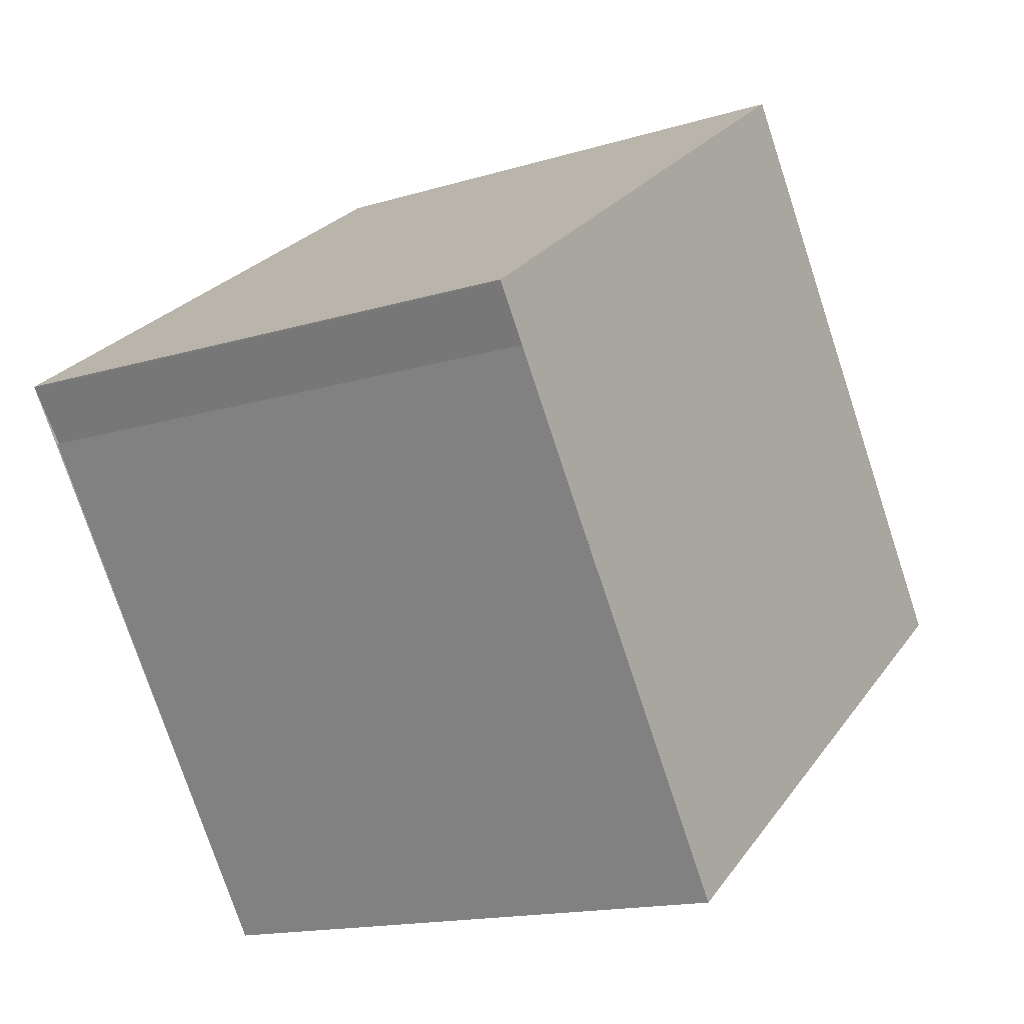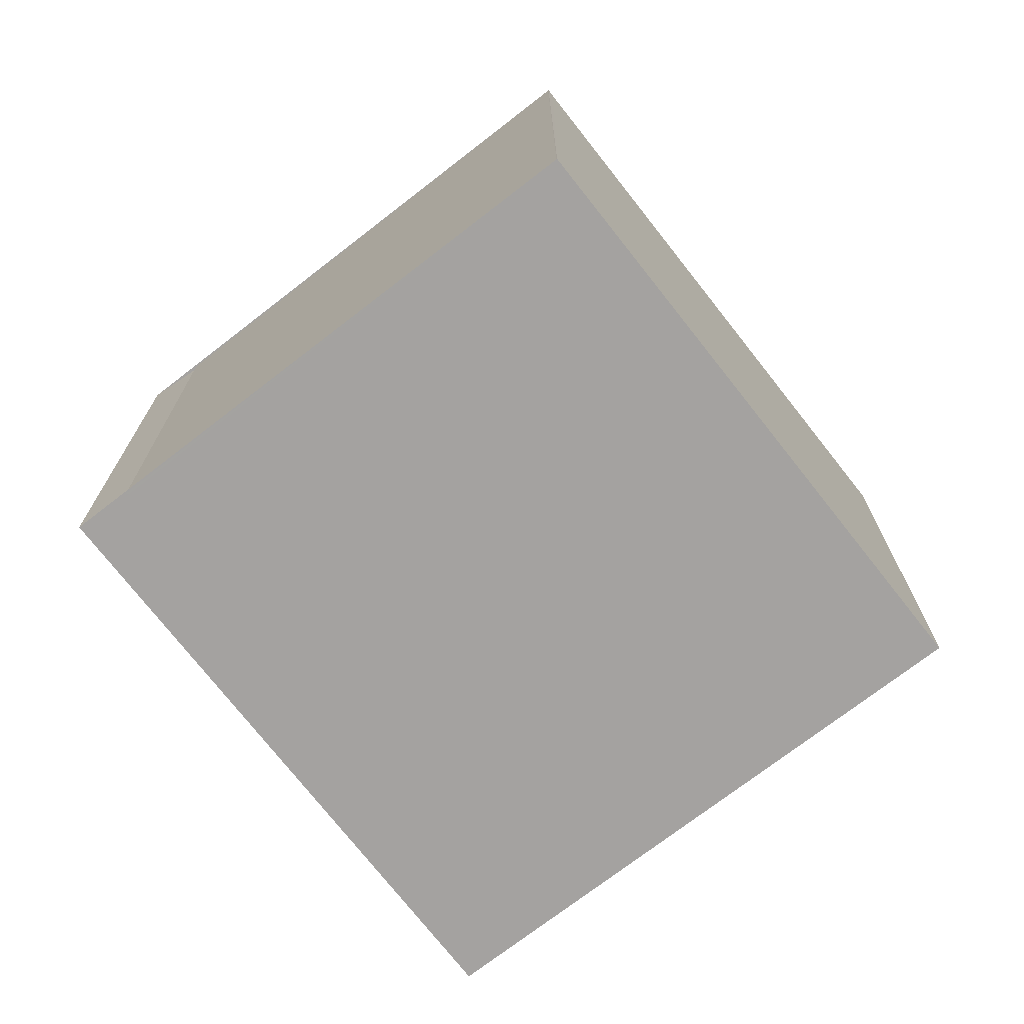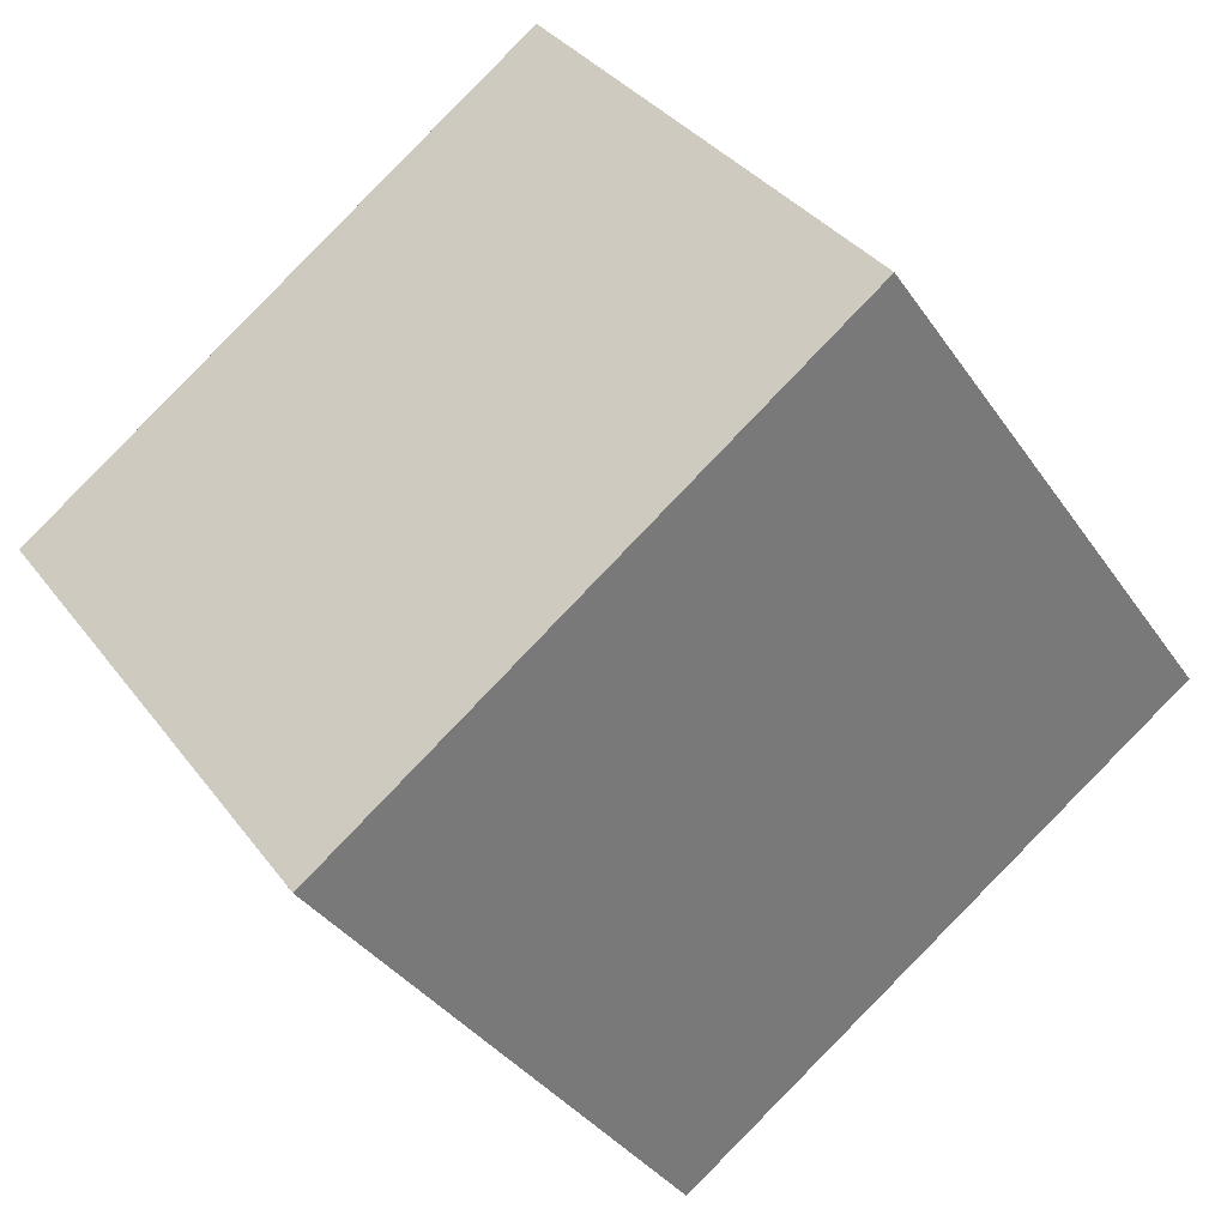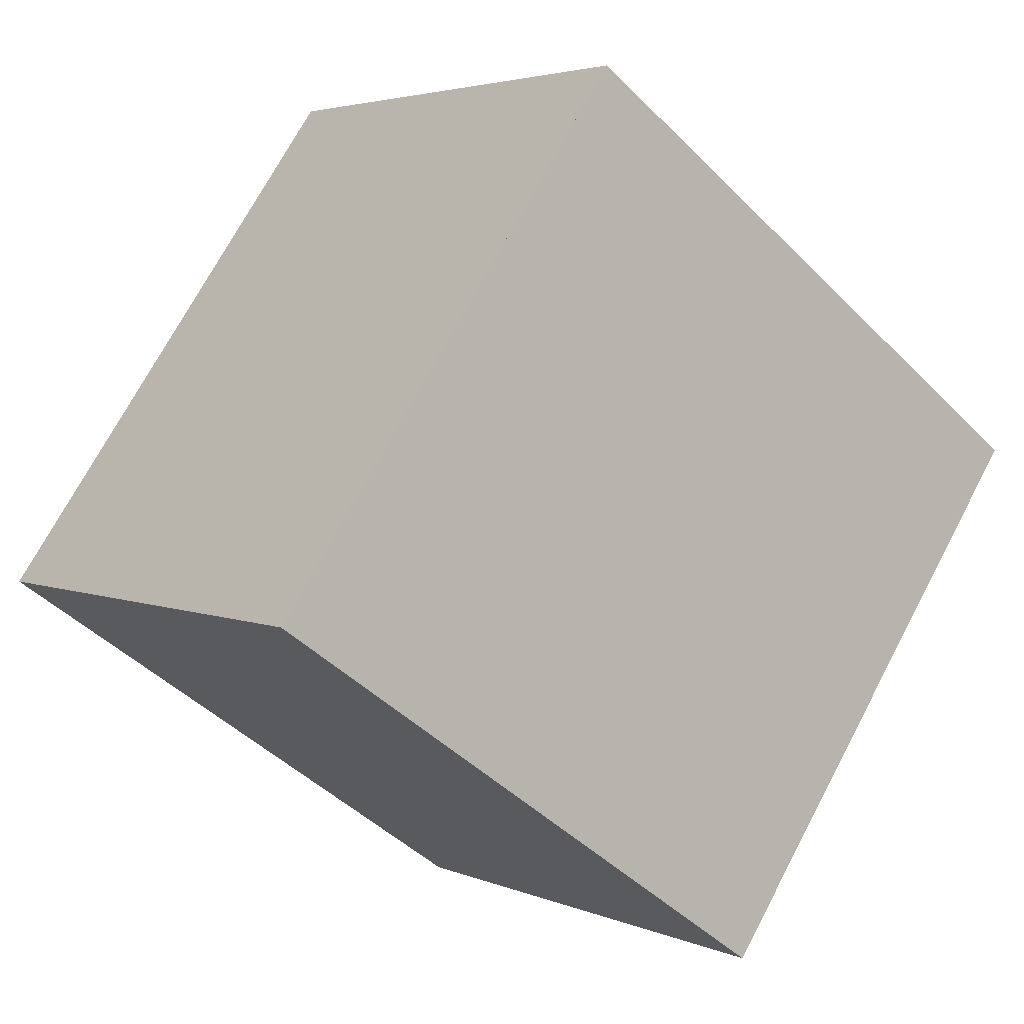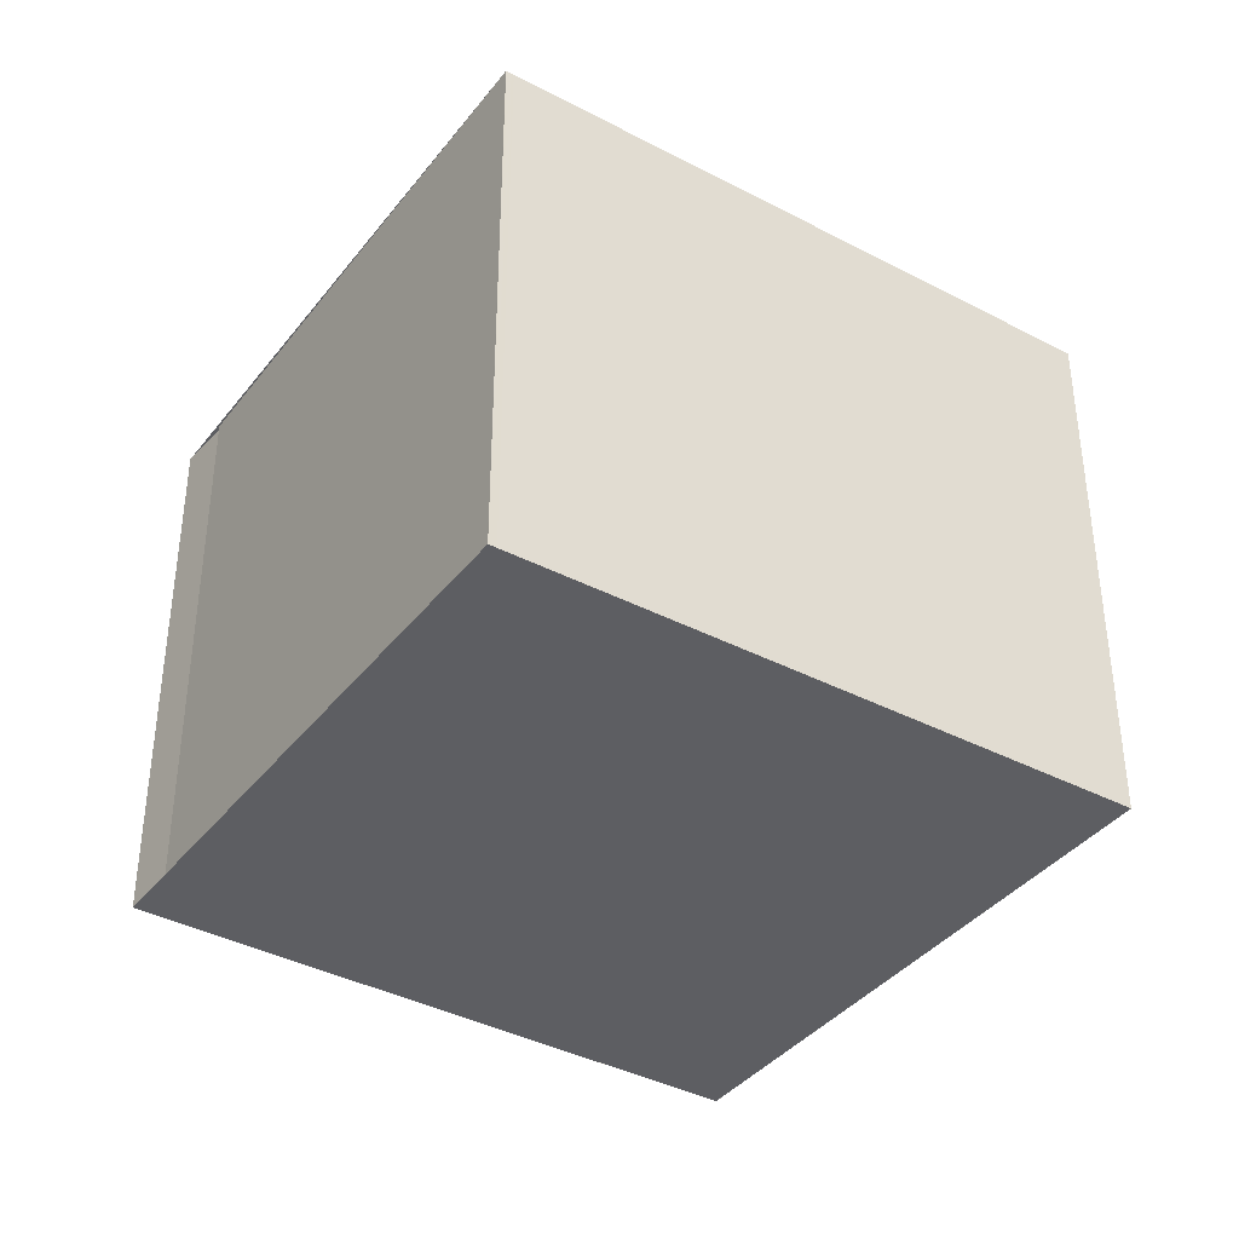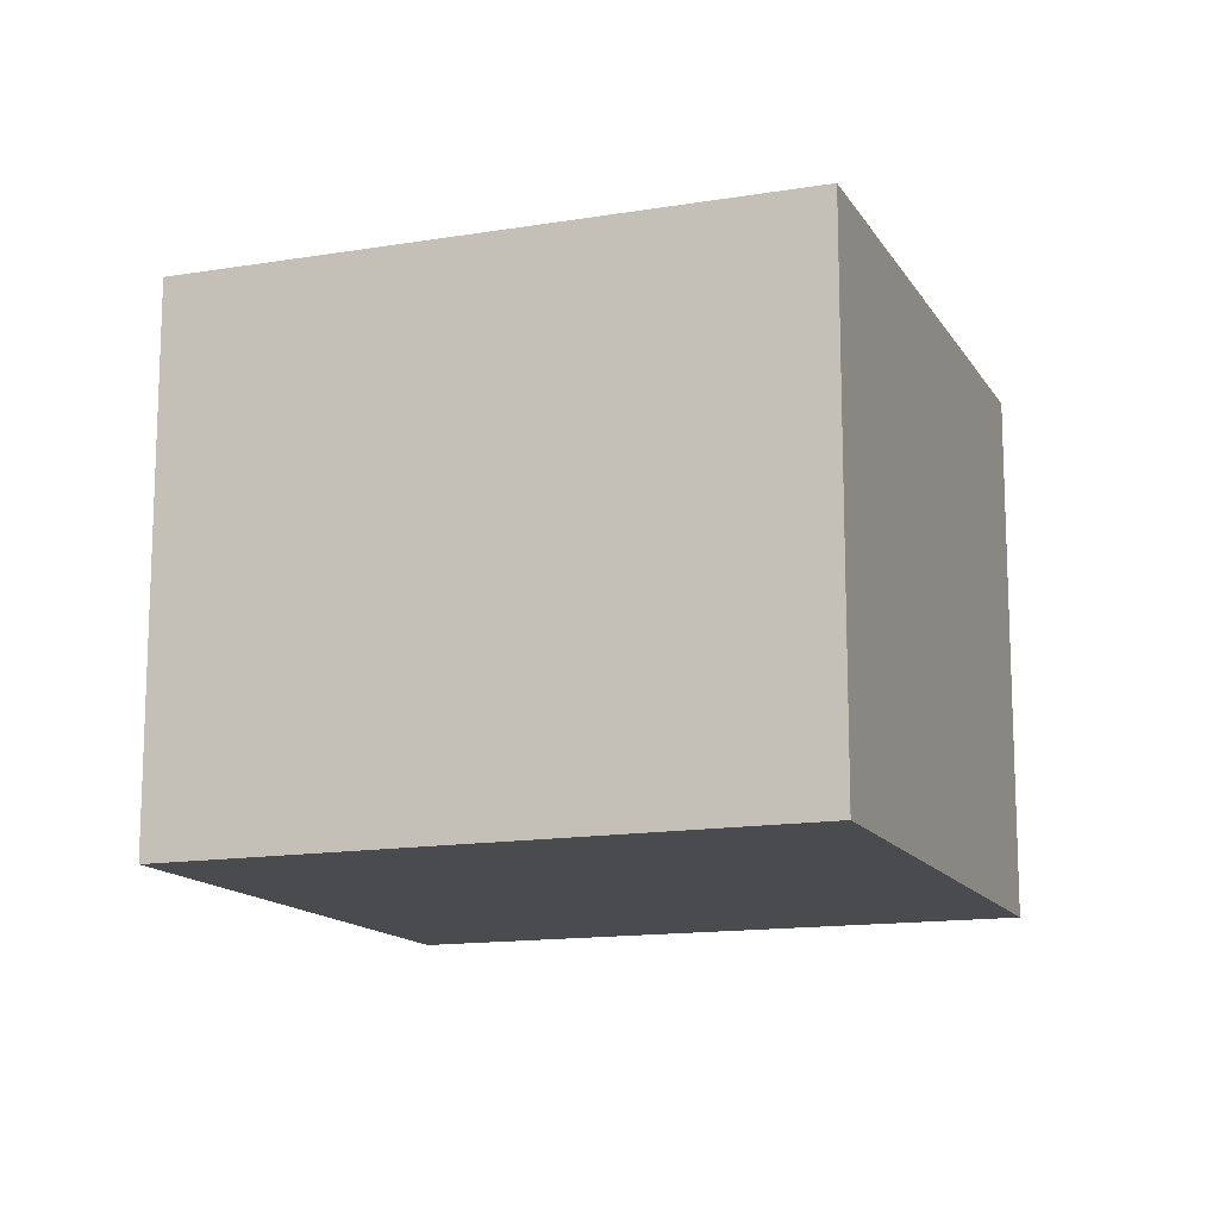
<metadata>
{"format":"obj","ext":"obj","renderer":"f3d","projection":"perspective","resolution":1024,"background":"white","views":[{"elev":-15.6,"azim":-57.4,"up":"+Y"},{"elev":-72.7,"azim":-17.1,"up":"+Z"},{"elev":34.6,"azim":-31.1,"up":"+Y"},{"elev":3.6,"azim":144.4,"up":"+Y"},{"elev":-38.5,"azim":1.5,"up":"+Z"},{"elev":-14.0,"azim":55.7,"up":"+Z"}]}
</metadata>
<code>
v -2094 -2197 2.763
v -2097 -2199 2.786
v -2099 -2197 2.776
v -2099 -2197 2.776
v -2099 -2196 2.775
v -2096 -2195 2.751
v -2096 -2195 2.751
v -2099 -2197 2.775
v -2094 -2197 2.763
v -2096 -2195 2.751
v -2096 -2195 2.751
v -2096 -2195 2.752
v -2094 -2197 2.763
v -2096 -2195 2.752
v -2099 -2196 2.774
v -2097 -2199 2.786
v -2099 -2196 2.774
v -2097 -2199 2.786
v -2094 -2197 2.763
v -2097 -2199 2.786
v -2094 -2197 2.763
v -2094 -2197 2.763
v -2094 -2197 2.763
v -2094 -2197 2.763
v -2094 -2197 0
v -2094 -2197 -4.441e-16
v -2097 -2199 2.786
v -2097 -2199 2.786
v -2097 -2199 -4.441e-16
v -2097 -2199 0
v -2099 -2197 2.776
v -2099 -2197 2.776
v -2099 -2197 0
v -2099 -2197 -4.441e-16
v -2099 -2197 2.775
v -2099 -2197 2.776
v -2099 -2197 -4.441e-16
v -2099 -2197 0
v -2099 -2196 2.774
v -2099 -2196 2.775
v -2099 -2196 -4.441e-16
v -2099 -2196 0
v -2096 -2195 2.751
v -2096 -2195 2.751
v -2096 -2195 0
v -2096 -2195 0
v -2094 -2197 2.763
v -2096 -2195 2.751
v -2096 -2195 0
v -2094 -2197 0
v -2099 -2196 2.775
v -2099 -2197 2.775
v -2099 -2197 0
v -2099 -2196 -4.441e-16
v -2094 -2197 2.763
v -2094 -2197 2.763
v -2094 -2197 -4.441e-16
v -2094 -2197 0
v -2096 -2195 2.751
v -2096 -2195 2.751
v -2096 -2195 0
v -2096 -2195 0
v -2097 -2199 2.786
v -2094 -2197 2.763
v -2094 -2197 0
v -2097 -2199 0
v -2096 -2195 2.751
v -2096 -2195 2.752
v -2096 -2195 0
v -2096 -2195 0
v -2097 -2199 2.786
v -2097 -2199 2.786
v -2097 -2199 0
v -2097 -2199 -4.441e-16
v -2096 -2195 2.752
v -2099 -2196 2.774
v -2099 -2196 0
v -2096 -2195 0
v -2099 -2197 2.776
v -2097 -2199 2.786
v -2097 -2199 0
v -2099 -2197 0
v -2094 -2197 2.763
v -2094 -2197 2.763
v -2094 -2197 0
v -2094 -2197 0
v -2094 -2197 0
v -2097 -2199 0
v -2099 -2197 0
v -2099 -2197 0
v -2099 -2196 0
v -2096 -2195 0
f 11 6 7 10
f 22 1 9 21
f 18 16 2 20
f 15 8 5 17
f 21 9 13 19
f 14 11 10 12
f 19 13 16 18
f 17 14 12 15
f 18 15 12 19
f 20 3 4 8 15 18
f 21 10 7 22
f 19 12 10 21
f 24 25 26 23
f 28 29 30 27
f 32 33 34 31
f 36 37 38 35
f 40 41 42 39
f 44 45 46 43
f 48 49 50 47
f 52 53 54 51
f 56 57 58 55
f 60 61 62 59
f 64 65 66 63
f 68 69 70 67
f 72 73 74 71
f 76 77 78 75
f 80 81 82 79
f 84 85 86 83
f 88 89 90 91 92 87

</code>
